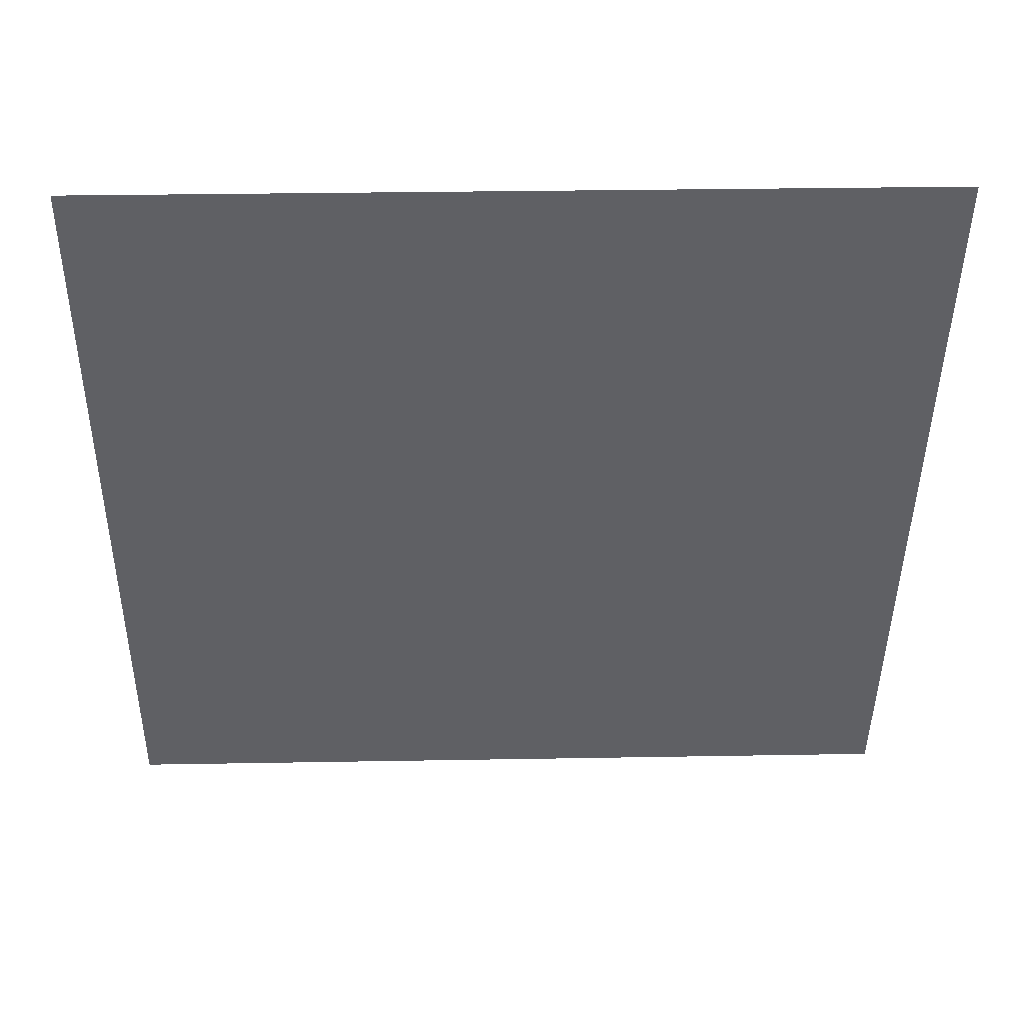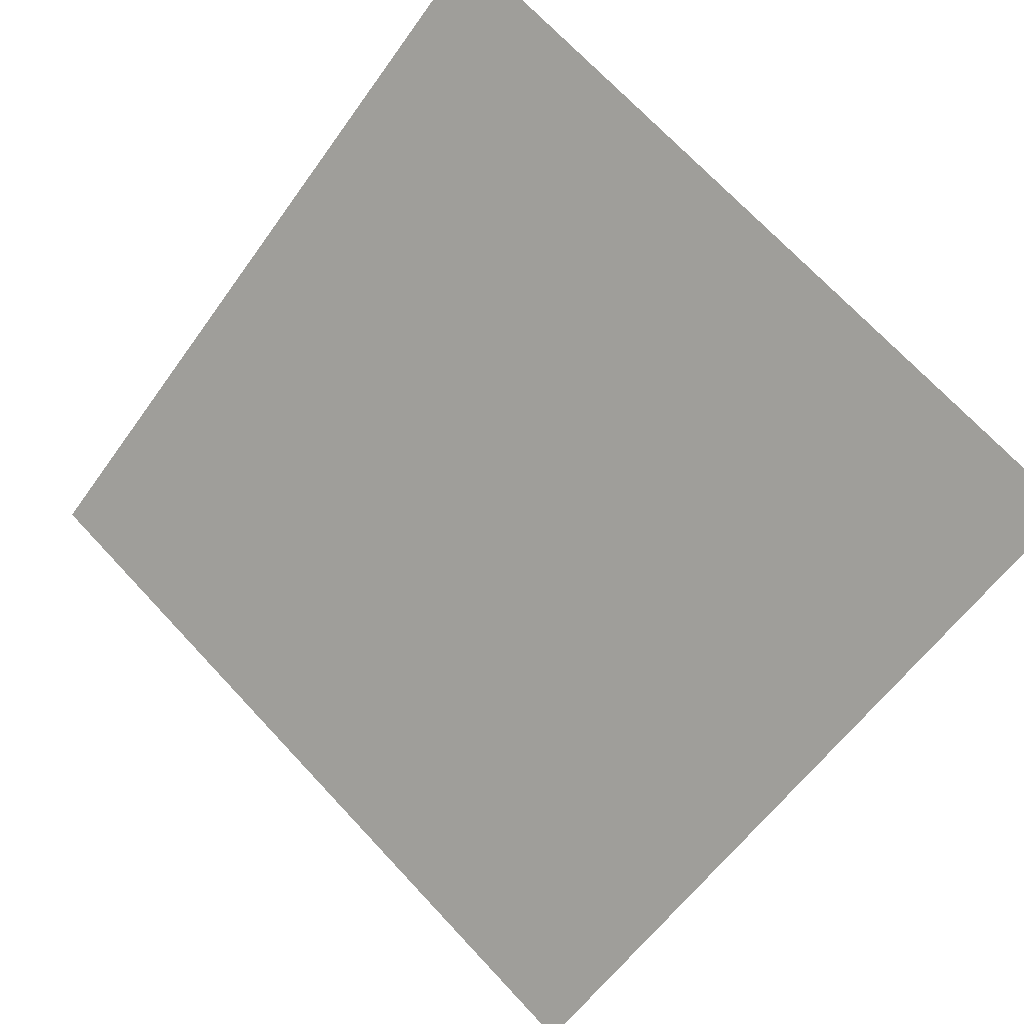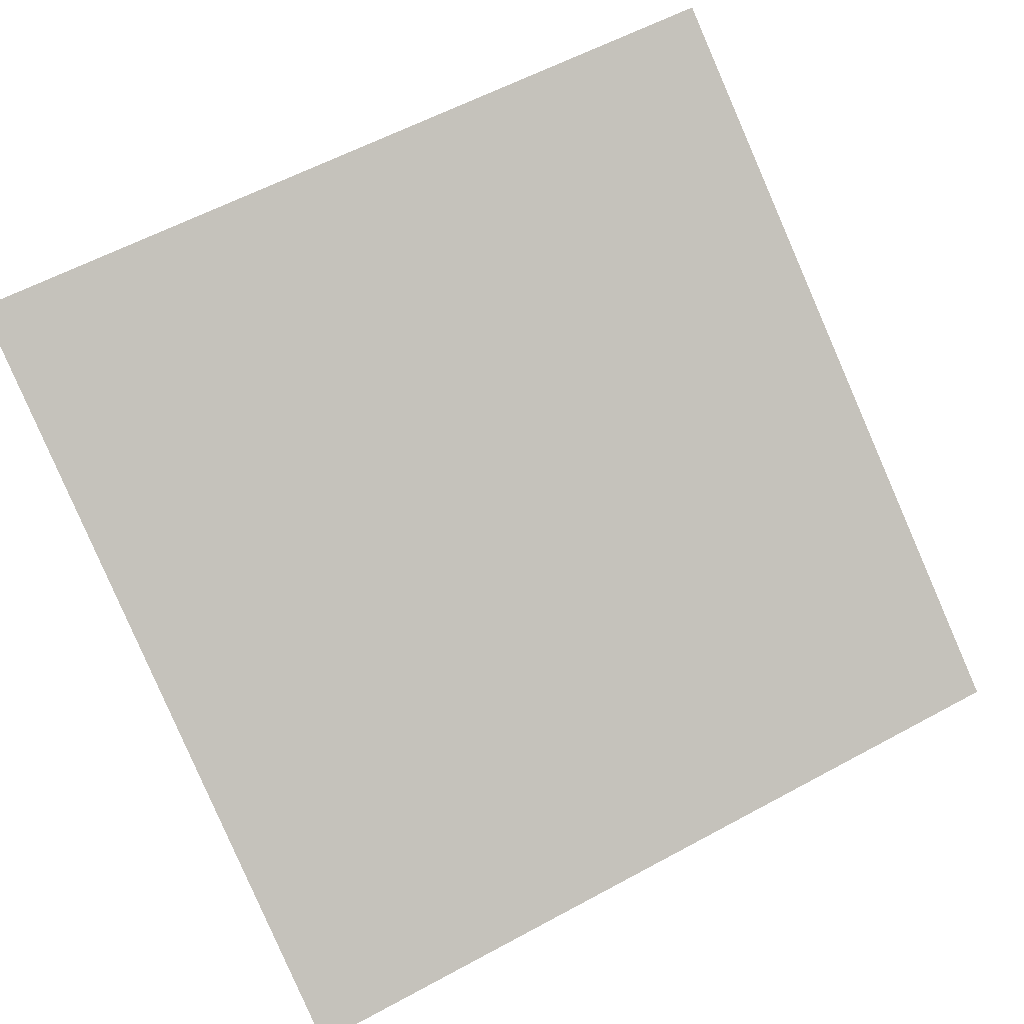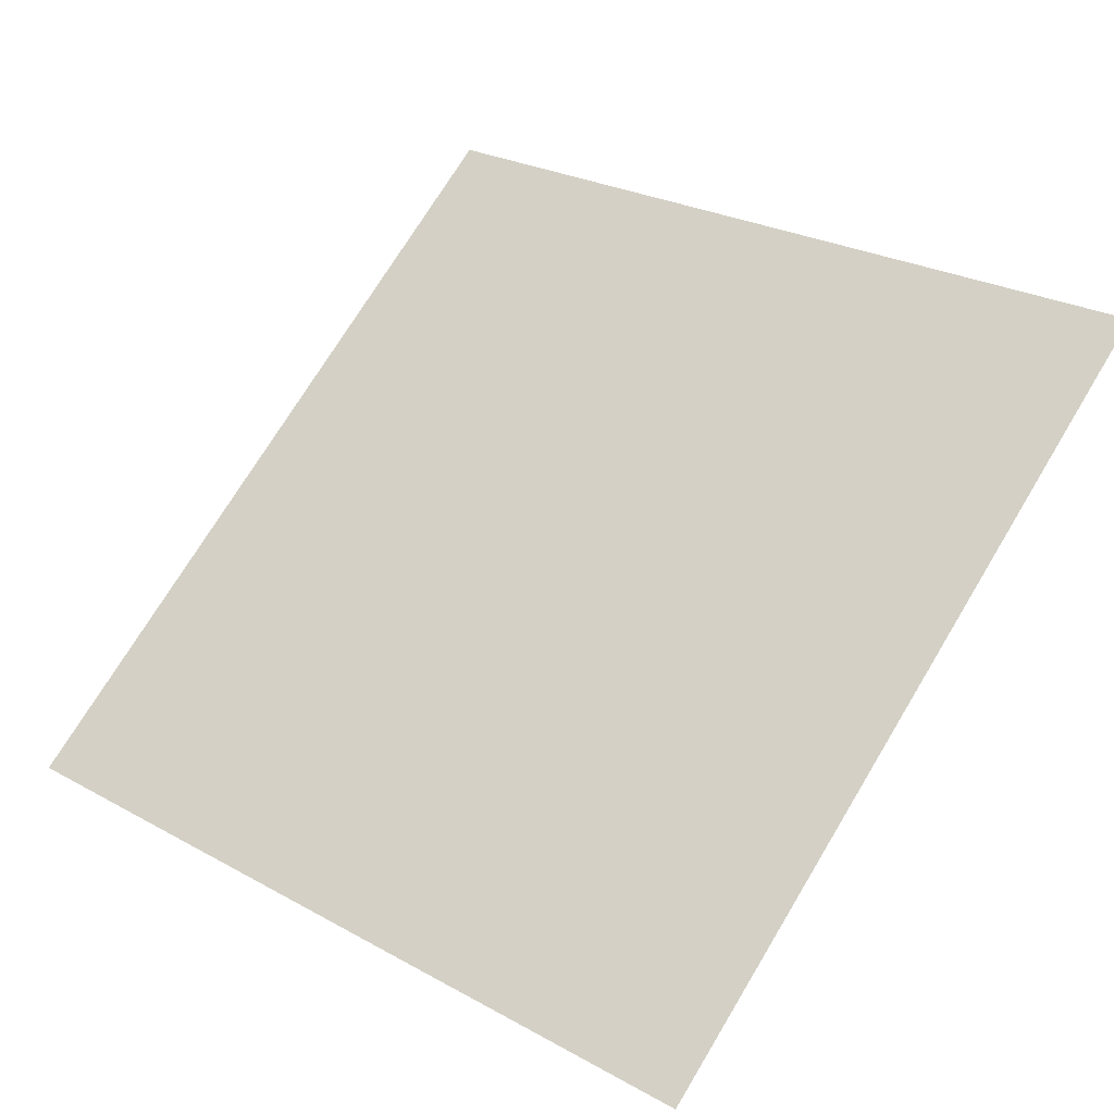
<metadata>
{"format":"obj","ext":"obj","renderer":"f3d","projection":"perspective","resolution":1024,"background":"white","views":[{"elev":9.5,"azim":177.3,"up":"+Z"},{"elev":73.9,"azim":-132.7,"up":"+Y"},{"elev":56.3,"azim":151.4,"up":"+Y"},{"elev":28.3,"azim":-138.5,"up":"+Y"}]}
</metadata>
<code>
v 0.1702 0.5499 0.1954
v 0.1637 0.5501 0.1955
v 0.1638 0.554 0.2007
v 0.1703 0.5538 0.2007
f 4 3 2 1

</code>
